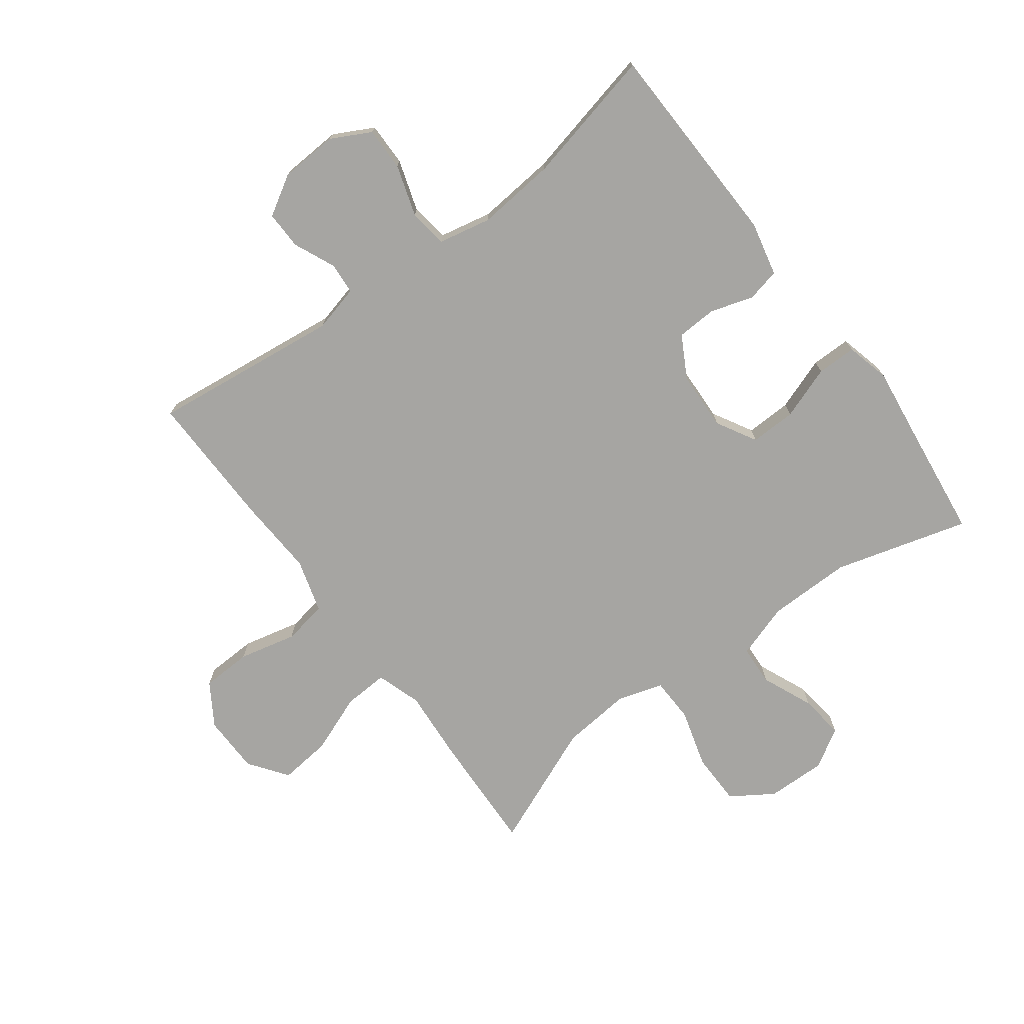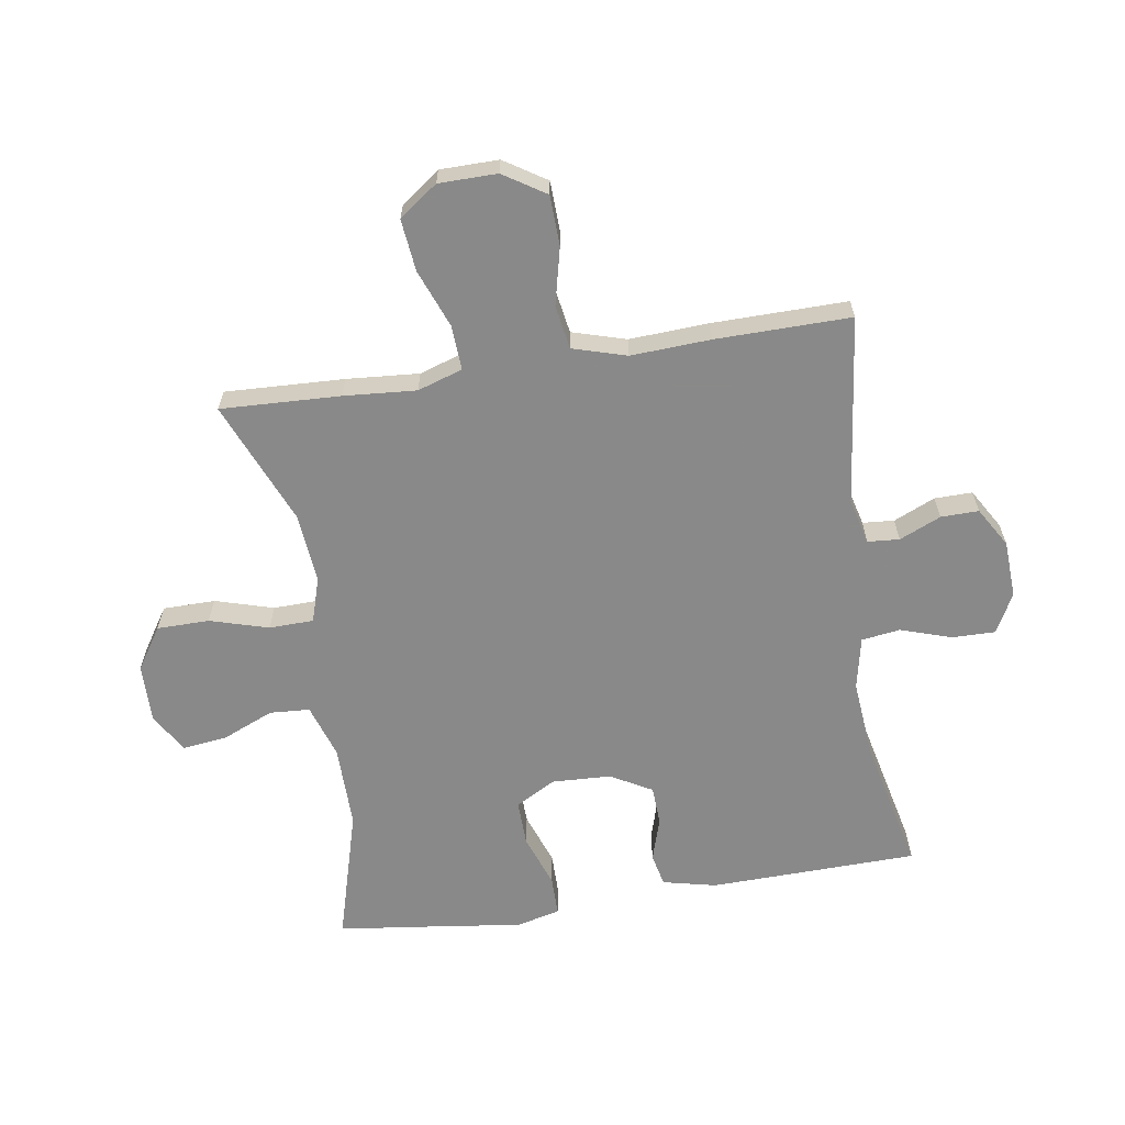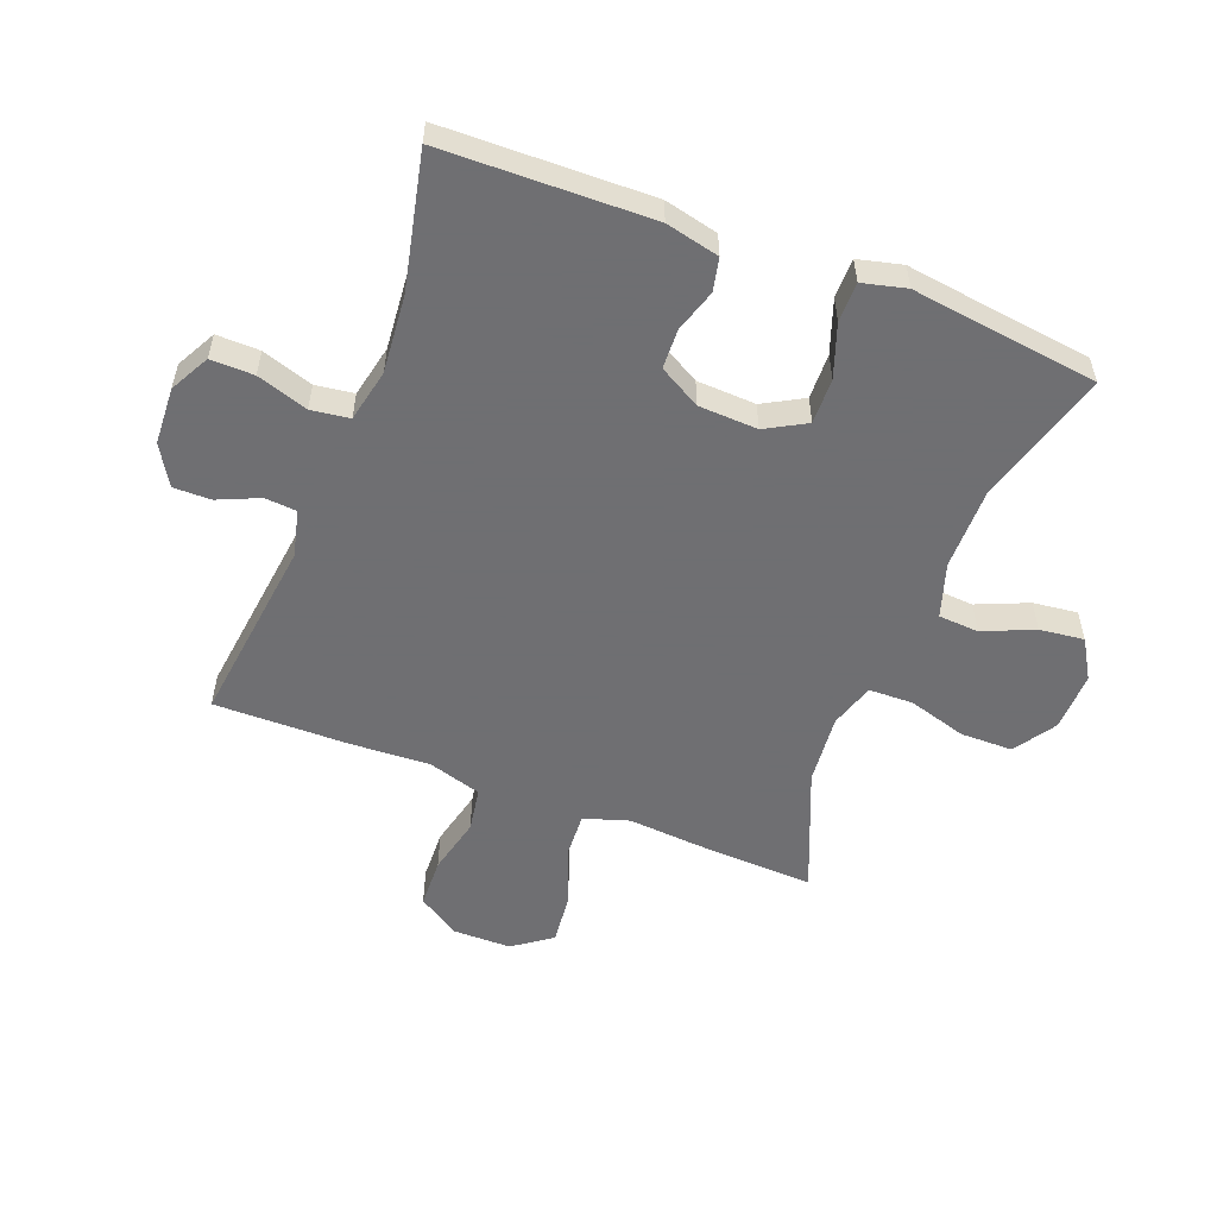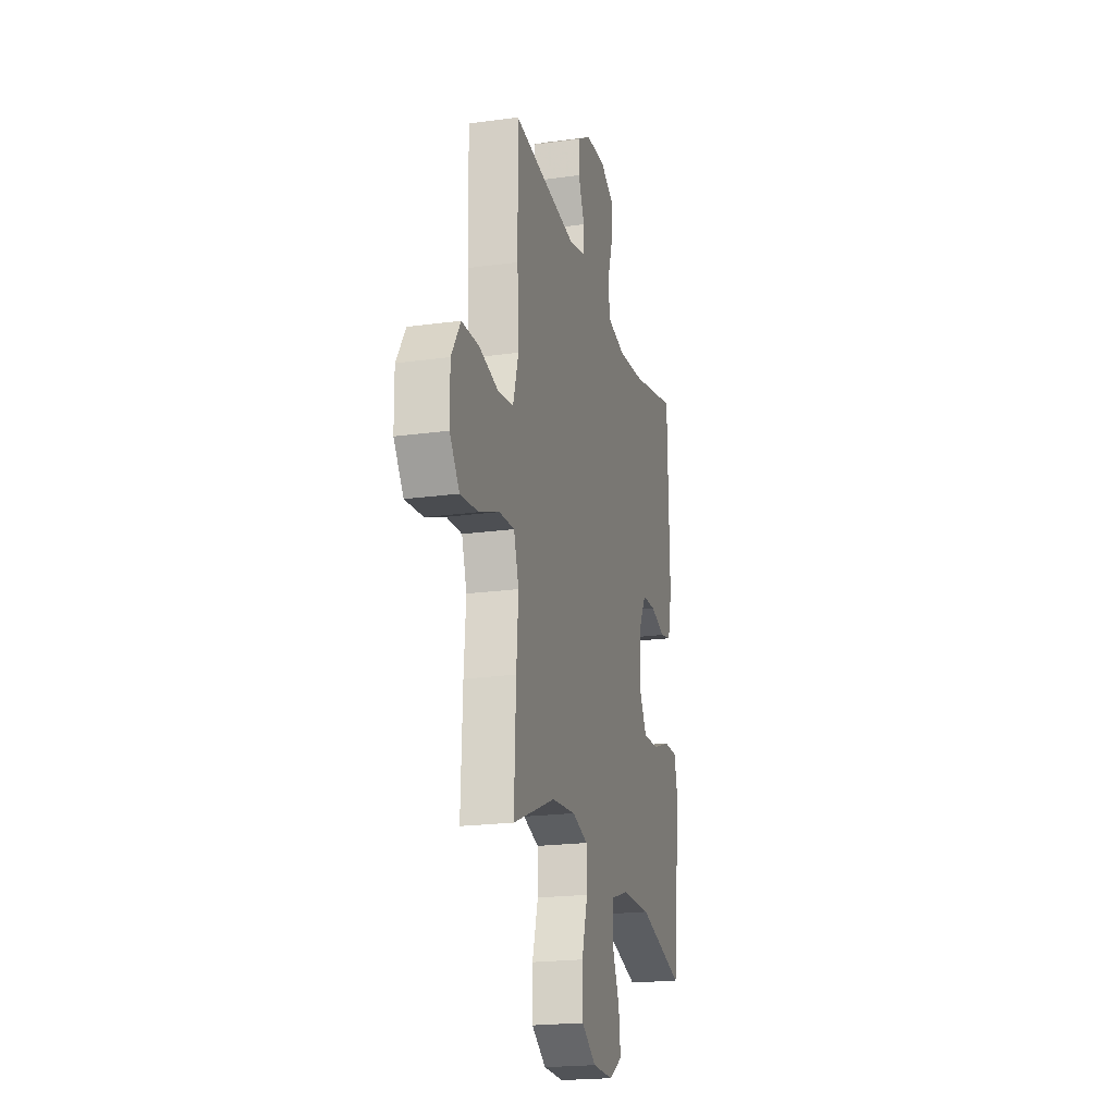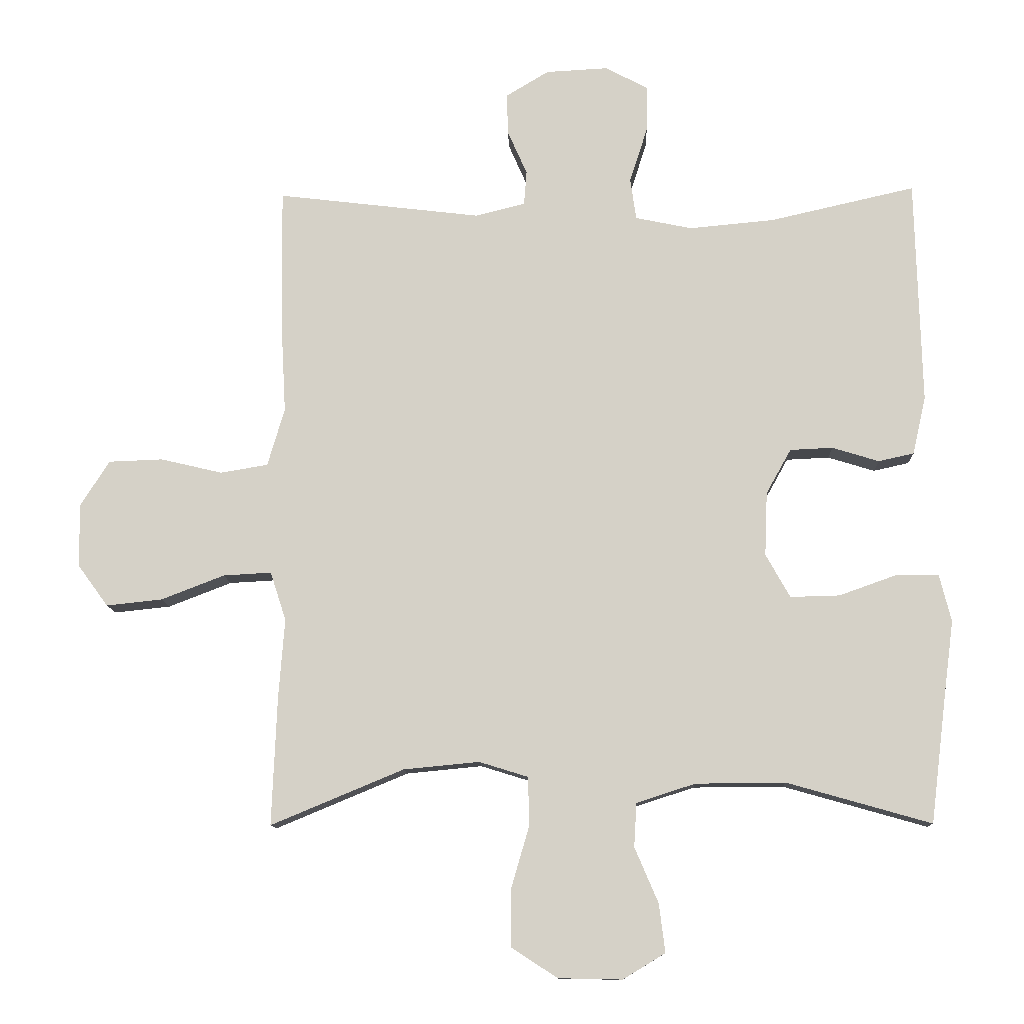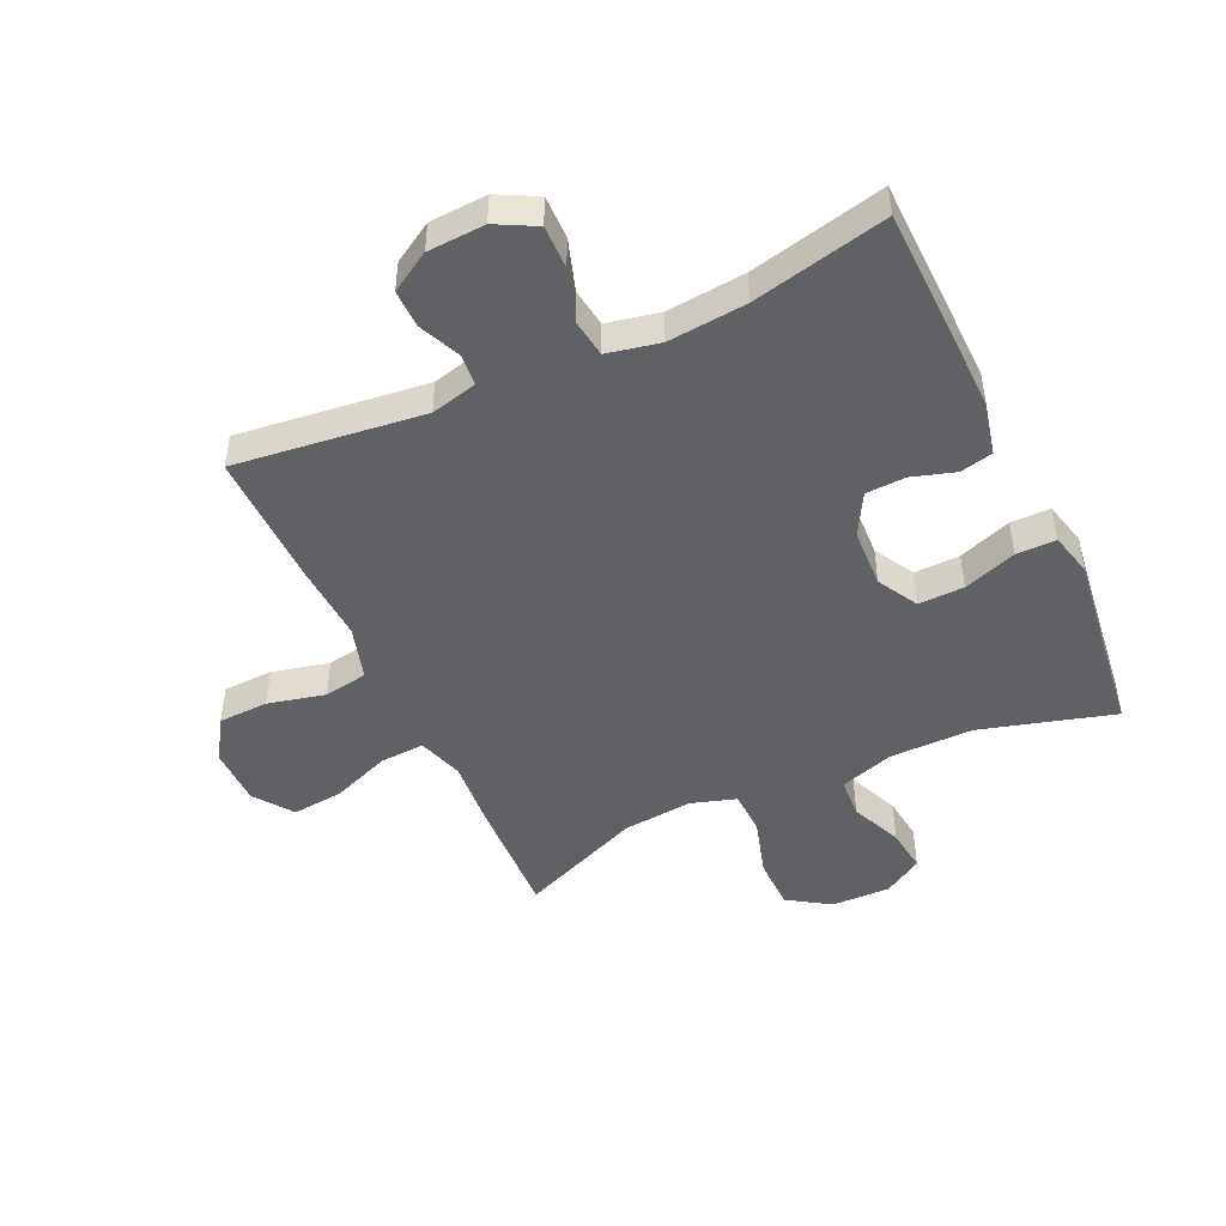
<metadata>
{"format":"obj","ext":"obj","renderer":"f3d","projection":"perspective","resolution":1024,"background":"white","views":[{"elev":-73.7,"azim":36.8,"up":"+Y"},{"elev":-63.3,"azim":-81.2,"up":"+Y"},{"elev":-54.7,"azim":68.7,"up":"+Y"},{"elev":-20.6,"azim":-76.0,"up":"+Z"},{"elev":-11.3,"azim":2.1,"up":"+Z"},{"elev":-47.5,"azim":24.8,"up":"+Y"}]}
</metadata>
<code>
v -0.5 0.07 0.5
v -0.19 0.07 0.463
v -0.114 0.07 0.482
v -0.11 0.07 0.534
v -0.14 0.07 0.602
v -0.141 0.07 0.664
v -0.076 0.07 0.703
v 0.018 0.07 0.708
v 0.083 0.07 0.674
v 0.082 0.07 0.603
v 0.055 0.07 0.519
v 0.064 0.07 0.456
v 0.15 0.07 0.438
v 0.279 0.07 0.45
v 0.5 0.07 0.5
v 0.509 0.07 0.158
v 0.489 0.07 0.07
v 0.435 0.07 0.058
v 0.364 0.07 0.08
v 0.299 0.07 0.077
v 0.261 0.07 0.009
v 0.257 0.07 -0.088
v 0.294 0.07 -0.154
v 0.369 0.07 -0.152
v 0.456 0.07 -0.121
v 0.521 0.07 -0.121
v 0.539 0.07 -0.193
v 0.524 0.07 -0.307
v 0.5 0.07 -0.5
v 0.281 0.07 -0.438
v 0.144 0.07 -0.439
v 0.055 0.07 -0.468
v 0.051 0.07 -0.534
v 0.087 0.07 -0.618
v 0.096 0.07 -0.691
v 0.032 0.07 -0.73
v -0.065 0.07 -0.728
v -0.134 0.07 -0.683
v -0.135 0.07 -0.597
v -0.107 0.07 -0.501
v -0.109 0.07 -0.428
v -0.183 0.07 -0.405
v -0.298 0.07 -0.416
v -0.5 0.07 -0.5
v -0.492 0.07 -0.304
v -0.483 0.07 -0.185
v -0.507 0.07 -0.111
v -0.58 0.07 -0.115
v -0.676 0.07 -0.152
v -0.761 0.07 -0.161
v -0.807 0.07 -0.098
v -0.808 0.07 -0.002
v -0.764 0.07 0.067
v -0.682 0.07 0.07
v -0.588 0.07 0.048
v -0.516 0.07 0.06
v -0.49 0.07 0.148
v -0.497 0.07 0.279
v -0.5 0 0.5
v -0.19 0 0.463
v -0.114 0 0.482
v -0.11 0 0.534
v -0.14 0 0.602
v -0.141 0 0.664
v -0.076 0 0.703
v 0.018 0 0.708
v 0.083 0 0.674
v 0.082 0 0.603
v 0.055 0 0.519
v 0.064 0 0.456
v 0.15 0 0.438
v 0.279 0 0.45
v 0.5 0 0.5
v 0.509 0 0.158
v 0.489 0 0.07
v 0.435 0 0.058
v 0.364 0 0.08
v 0.299 0 0.077
v 0.261 0 0.009
v 0.257 0 -0.088
v 0.294 0 -0.154
v 0.369 0 -0.152
v 0.456 0 -0.121
v 0.521 0 -0.121
v 0.539 0 -0.193
v 0.524 0 -0.307
v 0.5 0 -0.5
v 0.281 0 -0.438
v 0.144 0 -0.439
v 0.055 0 -0.468
v 0.051 0 -0.534
v 0.087 0 -0.618
v 0.096 0 -0.691
v 0.032 0 -0.73
v -0.065 0 -0.728
v -0.134 0 -0.683
v -0.135 0 -0.597
v -0.107 0 -0.501
v -0.109 0 -0.428
v -0.183 0 -0.405
v -0.298 0 -0.416
v -0.5 0 -0.5
v -0.492 0 -0.304
v -0.483 0 -0.185
v -0.507 0 -0.111
v -0.58 0 -0.115
v -0.676 0 -0.152
v -0.761 0 -0.161
v -0.807 0 -0.098
v -0.808 0 -0.002
v -0.764 0 0.067
v -0.682 0 0.07
v -0.588 0 0.048
v -0.516 0 0.06
v -0.49 0 0.148
v -0.497 0 0.279
f 57 58 1 2
f 56 57 2 3
f 52 53 54 55
f 52 55 56
f 51 52 56
f 48 49 50 51
f 47 48 51 56
f 46 47 56 3
f 43 44 45 46
f 42 43 46 3
f 37 38 39 40
f 37 40 41
f 36 37 41
f 33 34 35 36
f 32 33 36 41
f 31 32 41 42
f 28 29 30
f 24 25 26 27
f 23 24 27 28
f 16 17 18 19
f 14 15 16 19
f 13 14 19 20
f 12 13 20 21
f 8 9 10 11
f 8 11 12
f 7 8 12
f 4 5 6 7
f 3 4 7 12
f 23 28 30 31
f 22 23 31 42
f 21 22 42
f 3 12 21 42
f 60 59 116 115
f 61 60 115 114
f 113 112 111 110
f 114 113 110
f 114 110 109
f 109 108 107 106
f 114 109 106 105
f 61 114 105 104
f 104 103 102 101
f 61 104 101 100
f 98 97 96 95
f 99 98 95
f 99 95 94
f 94 93 92 91
f 99 94 91 90
f 100 99 90 89
f 88 87 86
f 85 84 83 82
f 86 85 82 81
f 77 76 75 74
f 77 74 73 72
f 78 77 72 71
f 79 78 71 70
f 69 68 67 66
f 70 69 66
f 70 66 65
f 65 64 63 62
f 70 65 62 61
f 89 88 86 81
f 100 89 81 80
f 100 80 79
f 100 79 70 61
f 1 59 60 2
f 2 60 61 3
f 3 61 62 4
f 4 62 63 5
f 5 63 64 6
f 6 64 65 7
f 7 65 66 8
f 8 66 67 9
f 9 67 68 10
f 10 68 69 11
f 11 69 70 12
f 12 70 71 13
f 13 71 72 14
f 14 72 73 15
f 15 73 74 16
f 16 74 75 17
f 17 75 76 18
f 18 76 77 19
f 19 77 78 20
f 20 78 79 21
f 21 79 80 22
f 22 80 81 23
f 23 81 82 24
f 24 82 83 25
f 25 83 84 26
f 26 84 85 27
f 27 85 86 28
f 28 86 87 29
f 29 87 88 30
f 30 88 89 31
f 31 89 90 32
f 32 90 91 33
f 33 91 92 34
f 34 92 93 35
f 35 93 94 36
f 36 94 95 37
f 37 95 96 38
f 38 96 97 39
f 39 97 98 40
f 40 98 99 41
f 41 99 100 42
f 42 100 101 43
f 43 101 102 44
f 44 102 103 45
f 45 103 104 46
f 46 104 105 47
f 47 105 106 48
f 48 106 107 49
f 49 107 108 50
f 50 108 109 51
f 51 109 110 52
f 52 110 111 53
f 53 111 112 54
f 54 112 113 55
f 55 113 114 56
f 56 114 115 57
f 57 115 116 58
f 58 116 59 1

</code>
